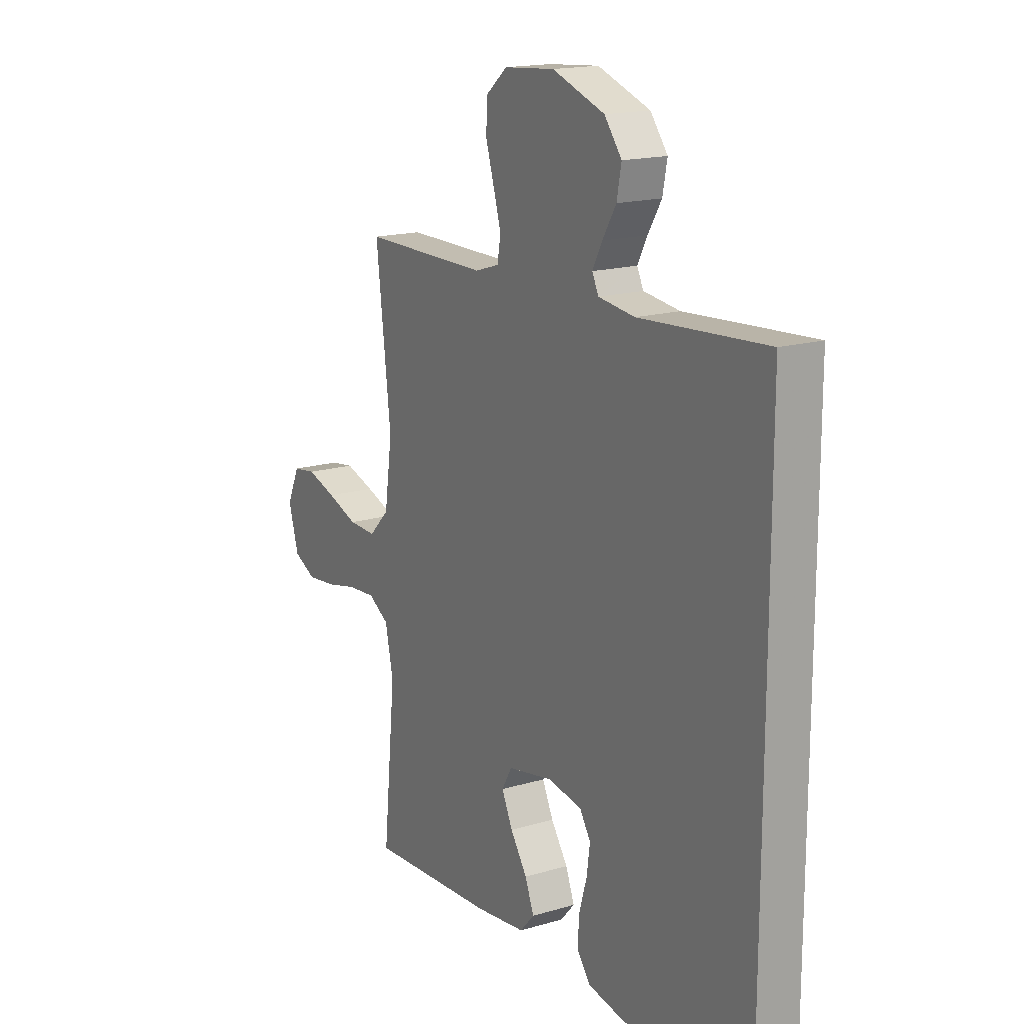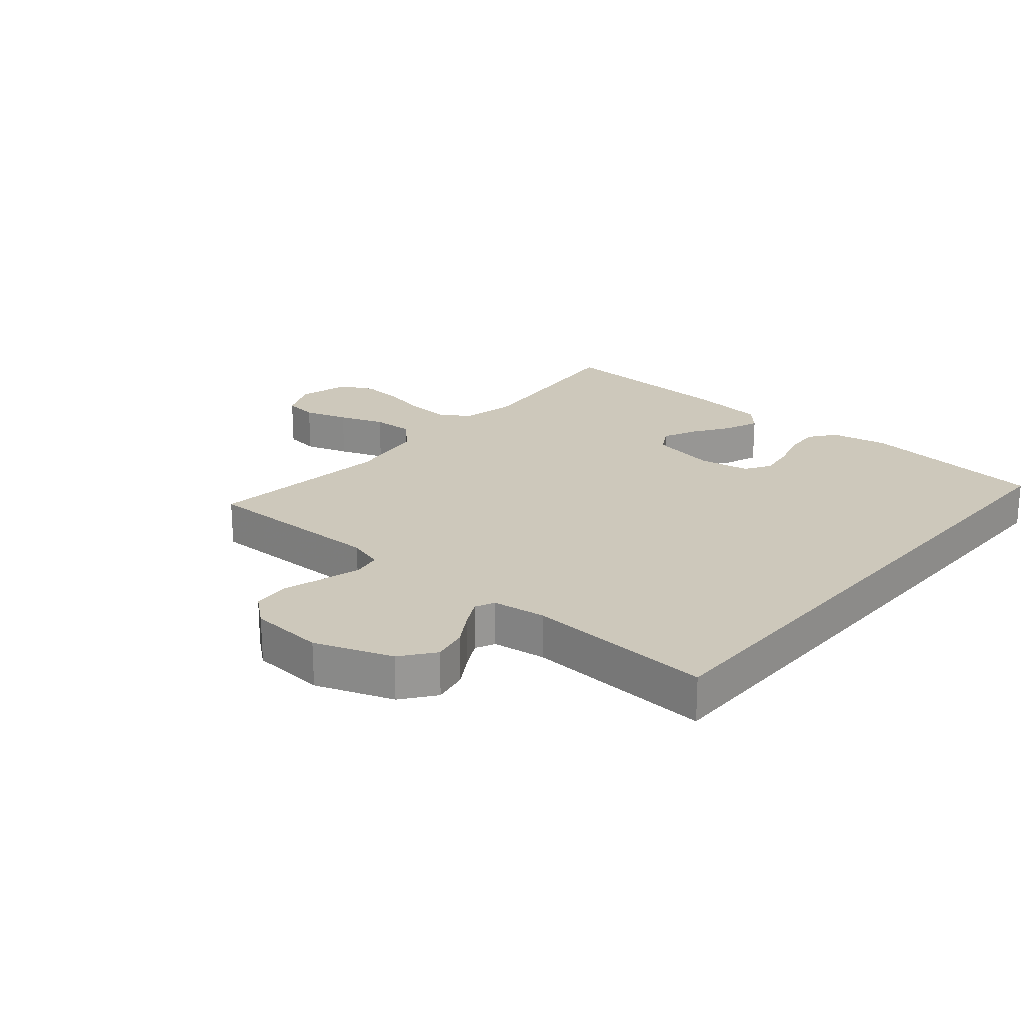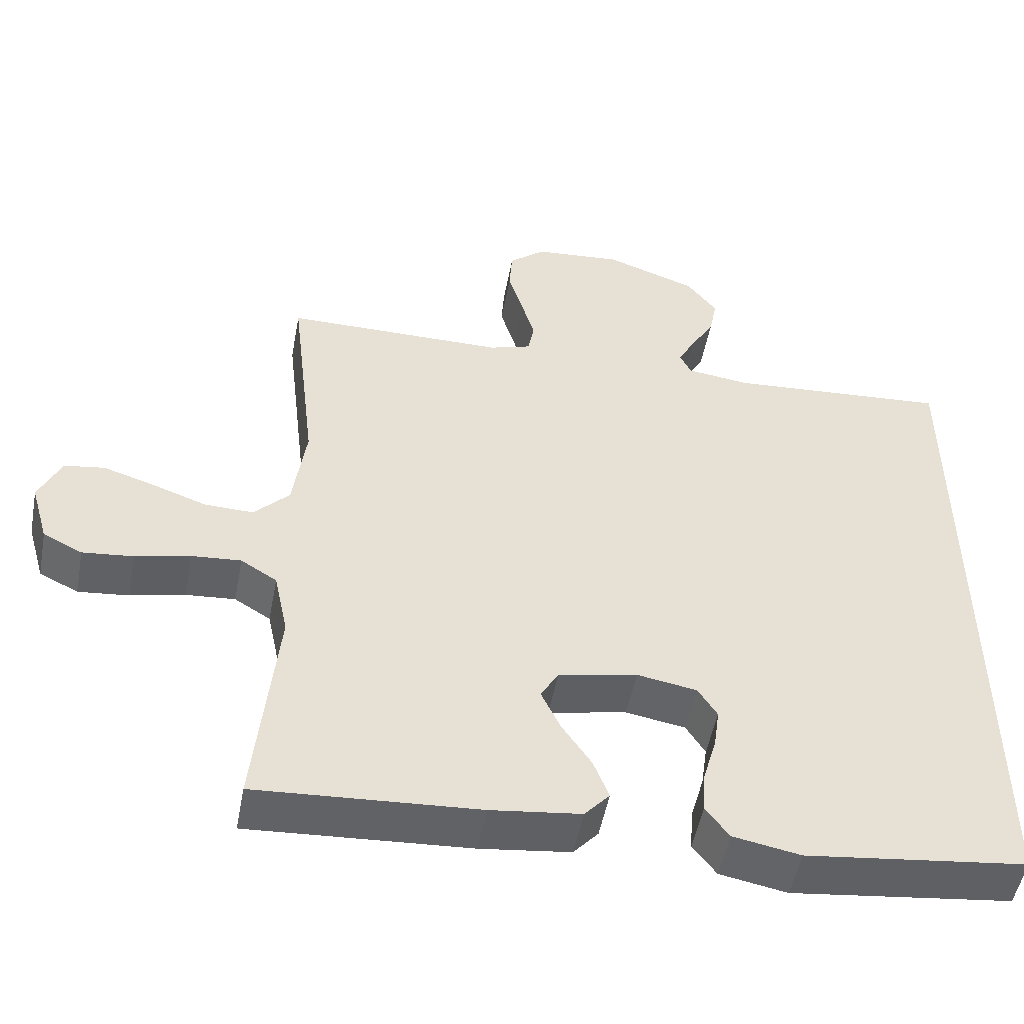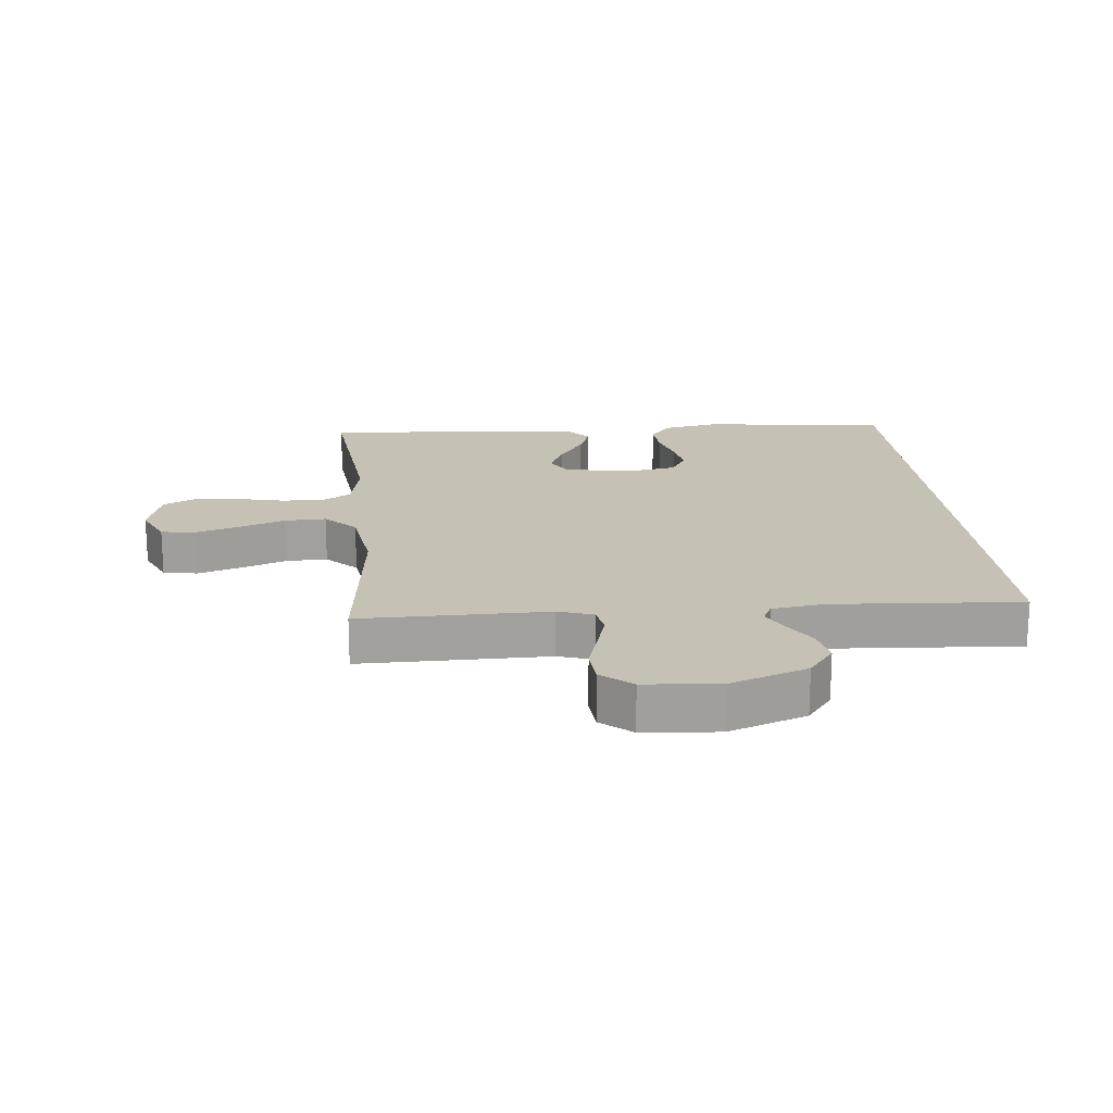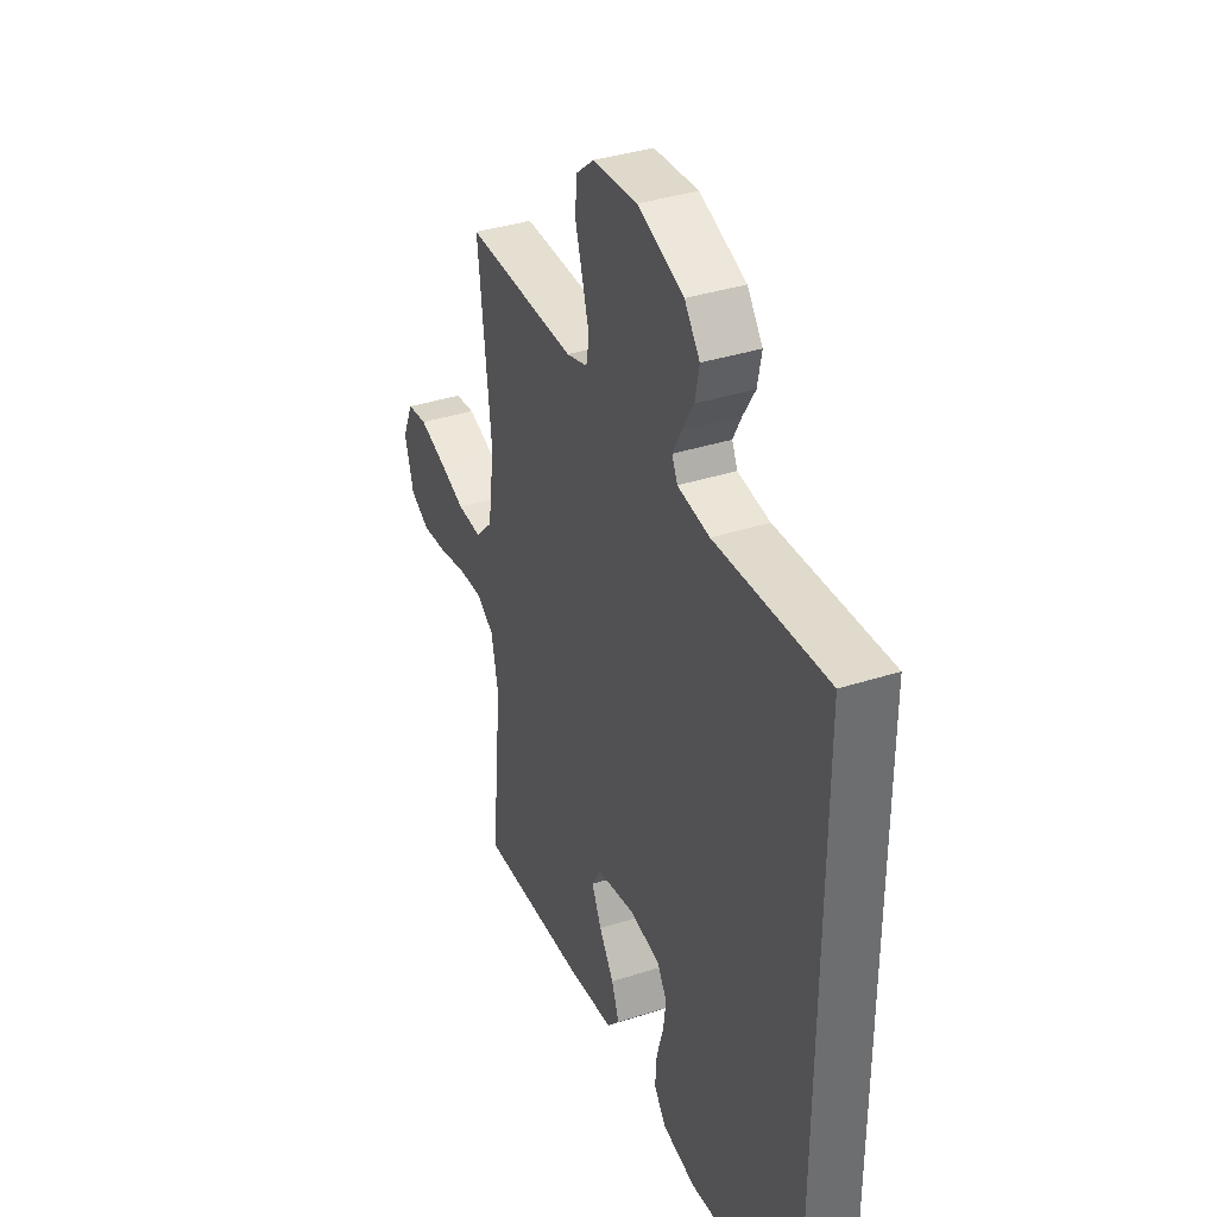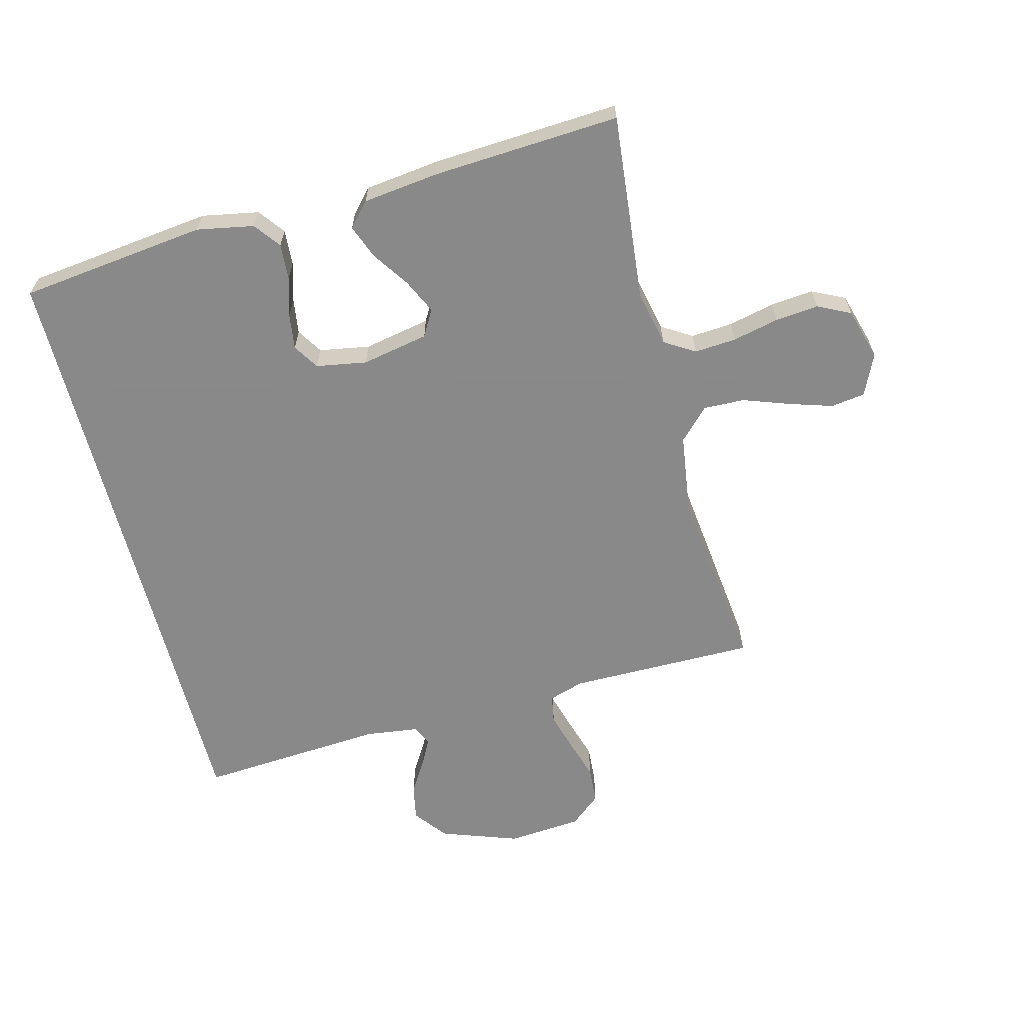
<metadata>
{"format":"obj","ext":"obj","renderer":"f3d","projection":"perspective","resolution":1024,"background":"white","views":[{"elev":16.9,"azim":59.1,"up":"+Z"},{"elev":21.9,"azim":40.0,"up":"+Y"},{"elev":-50.9,"azim":-10.6,"up":"+Z"},{"elev":18.8,"azim":-5.8,"up":"+Y"},{"elev":37.3,"azim":67.6,"up":"+Z"},{"elev":-63.3,"azim":-165.6,"up":"+Y"}]}
</metadata>
<code>
v 0.5 0.07 0.53
v 0.5 0.07 -0.453
v 0.2 0.07 -0.489
v 0.109 0.07 -0.472
v 0.077 0.07 -0.43
v 0.081 0.07 -0.372
v 0.099 0.07 -0.31
v 0.107 0.07 -0.253
v 0.081 0.07 -0.212
v 0 0.07 -0.198
v -0.107 0.07 -0.219
v -0.131 0.07 -0.261
v -0.105 0.07 -0.316
v -0.065 0.07 -0.375
v -0.044 0.07 -0.429
v -0.078 0.07 -0.467
v -0.2 0.07 -0.482
v -0.5 0.07 -0.5
v -0.47 0.07 -0.2
v -0.489 0.07 -0.11
v -0.538 0.07 -0.08
v -0.605 0.07 -0.085
v -0.679 0.07 -0.102
v -0.748 0.07 -0.109
v -0.801 0.07 -0.083
v -0.825 0.07 0
v -0.795 0.07 0.066
v -0.74 0.07 0.074
v -0.67 0.07 0.052
v -0.597 0.07 0.026
v -0.531 0.07 0.024
v -0.483 0.07 0.073
v -0.465 0.07 0.2
v -0.5 0.07 0.5
v -0.2 0.07 0.5
v -0.143 0.07 0.518
v -0.135 0.07 0.563
v -0.153 0.07 0.625
v -0.173 0.07 0.691
v -0.169 0.07 0.75
v -0.12 0.07 0.791
v 0 0.07 0.801
v 0.124 0.07 0.757
v 0.165 0.07 0.704
v 0.154 0.07 0.648
v 0.122 0.07 0.595
v 0.099 0.07 0.551
v 0.114 0.07 0.52
v 0.2 0.07 0.509
v 0.5 0 0.53
v 0.5 0 -0.453
v 0.2 0 -0.489
v 0.109 0 -0.472
v 0.077 0 -0.43
v 0.081 0 -0.372
v 0.099 0 -0.31
v 0.107 0 -0.253
v 0.081 0 -0.212
v 0 0 -0.198
v -0.107 0 -0.219
v -0.131 0 -0.261
v -0.105 0 -0.316
v -0.065 0 -0.375
v -0.044 0 -0.429
v -0.078 0 -0.467
v -0.2 0 -0.482
v -0.5 0 -0.5
v -0.47 0 -0.2
v -0.489 0 -0.11
v -0.538 0 -0.08
v -0.605 0 -0.085
v -0.679 0 -0.102
v -0.748 0 -0.109
v -0.801 0 -0.083
v -0.825 0 0
v -0.795 0 0.066
v -0.74 0 0.074
v -0.67 0 0.052
v -0.597 0 0.026
v -0.531 0 0.024
v -0.483 0 0.073
v -0.465 0 0.2
v -0.5 0 0.5
v -0.2 0 0.5
v -0.143 0 0.518
v -0.135 0 0.563
v -0.153 0 0.625
v -0.173 0 0.691
v -0.169 0 0.75
v -0.12 0 0.791
v 0 0 0.801
v 0.124 0 0.757
v 0.165 0 0.704
v 0.154 0 0.648
v 0.122 0 0.595
v 0.099 0 0.551
v 0.114 0 0.52
v 0.2 0 0.509
f 44 45 46
f 43 44 46
f 42 43 46
f 41 42 46
f 40 41 46
f 39 40 46
f 38 39 46
f 37 38 46 47
f 36 37 47 48
f 33 34 35
f 36 48 49
f 35 36 49
f 33 35 49
f 32 33 49
f 28 29 30
f 27 28 30
f 26 27 30
f 25 26 30
f 24 25 30
f 23 24 30
f 22 23 30
f 21 22 30 31
f 32 49 1
f 31 32 1
f 21 31 1
f 20 21 1
f 17 18 19
f 16 17 19
f 15 16 19
f 14 15 19
f 13 14 19
f 5 6 7
f 4 5 7
f 3 4 7
f 2 3 7
f 1 2 7
f 1 7 8
f 12 13 19 20
f 11 12 20
f 10 11 20 1
f 9 10 1
f 1 8 9
f 95 94 93
f 95 93 92
f 95 92 91
f 95 91 90
f 95 90 89
f 95 89 88
f 95 88 87
f 96 95 87 86
f 97 96 86 85
f 84 83 82
f 98 97 85
f 98 85 84
f 98 84 82
f 98 82 81
f 79 78 77
f 79 77 76
f 79 76 75
f 79 75 74
f 79 74 73
f 79 73 72
f 79 72 71
f 80 79 71 70
f 50 98 81
f 50 81 80
f 50 80 70
f 50 70 69
f 68 67 66
f 68 66 65
f 68 65 64
f 68 64 63
f 68 63 62
f 56 55 54
f 56 54 53
f 56 53 52
f 56 52 51
f 56 51 50
f 57 56 50
f 69 68 62 61
f 69 61 60
f 50 69 60 59
f 50 59 58
f 58 57 50
f 1 50 51 2
f 2 51 52 3
f 3 52 53 4
f 4 53 54 5
f 5 54 55 6
f 6 55 56 7
f 7 56 57 8
f 8 57 58 9
f 9 58 59 10
f 10 59 60 11
f 11 60 61 12
f 12 61 62 13
f 13 62 63 14
f 14 63 64 15
f 15 64 65 16
f 16 65 66 17
f 17 66 67 18
f 18 67 68 19
f 19 68 69 20
f 20 69 70 21
f 21 70 71 22
f 22 71 72 23
f 23 72 73 24
f 24 73 74 25
f 25 74 75 26
f 26 75 76 27
f 27 76 77 28
f 28 77 78 29
f 29 78 79 30
f 30 79 80 31
f 31 80 81 32
f 32 81 82 33
f 33 82 83 34
f 34 83 84 35
f 35 84 85 36
f 36 85 86 37
f 37 86 87 38
f 38 87 88 39
f 39 88 89 40
f 40 89 90 41
f 41 90 91 42
f 42 91 92 43
f 43 92 93 44
f 44 93 94 45
f 45 94 95 46
f 46 95 96 47
f 47 96 97 48
f 48 97 98 49
f 49 98 50 1

</code>
